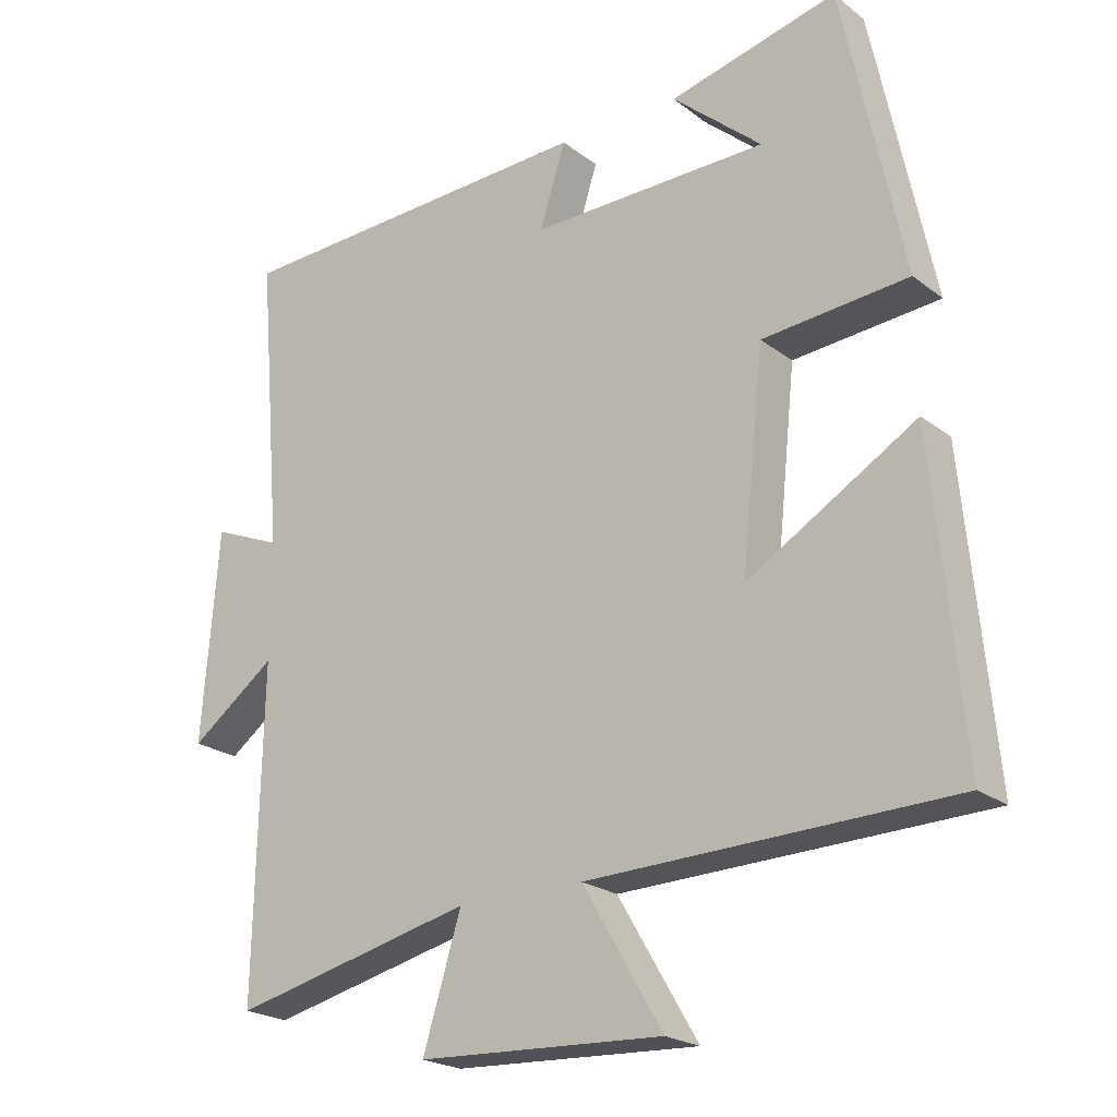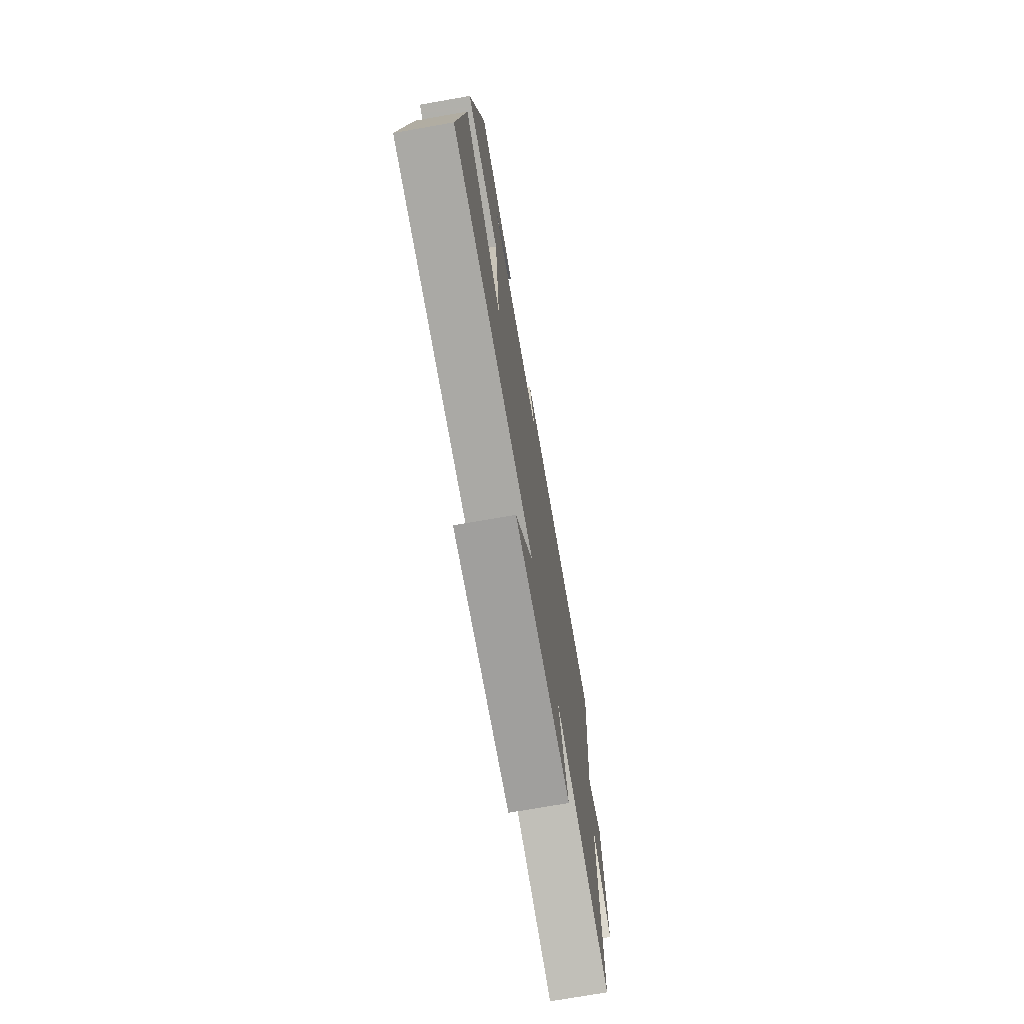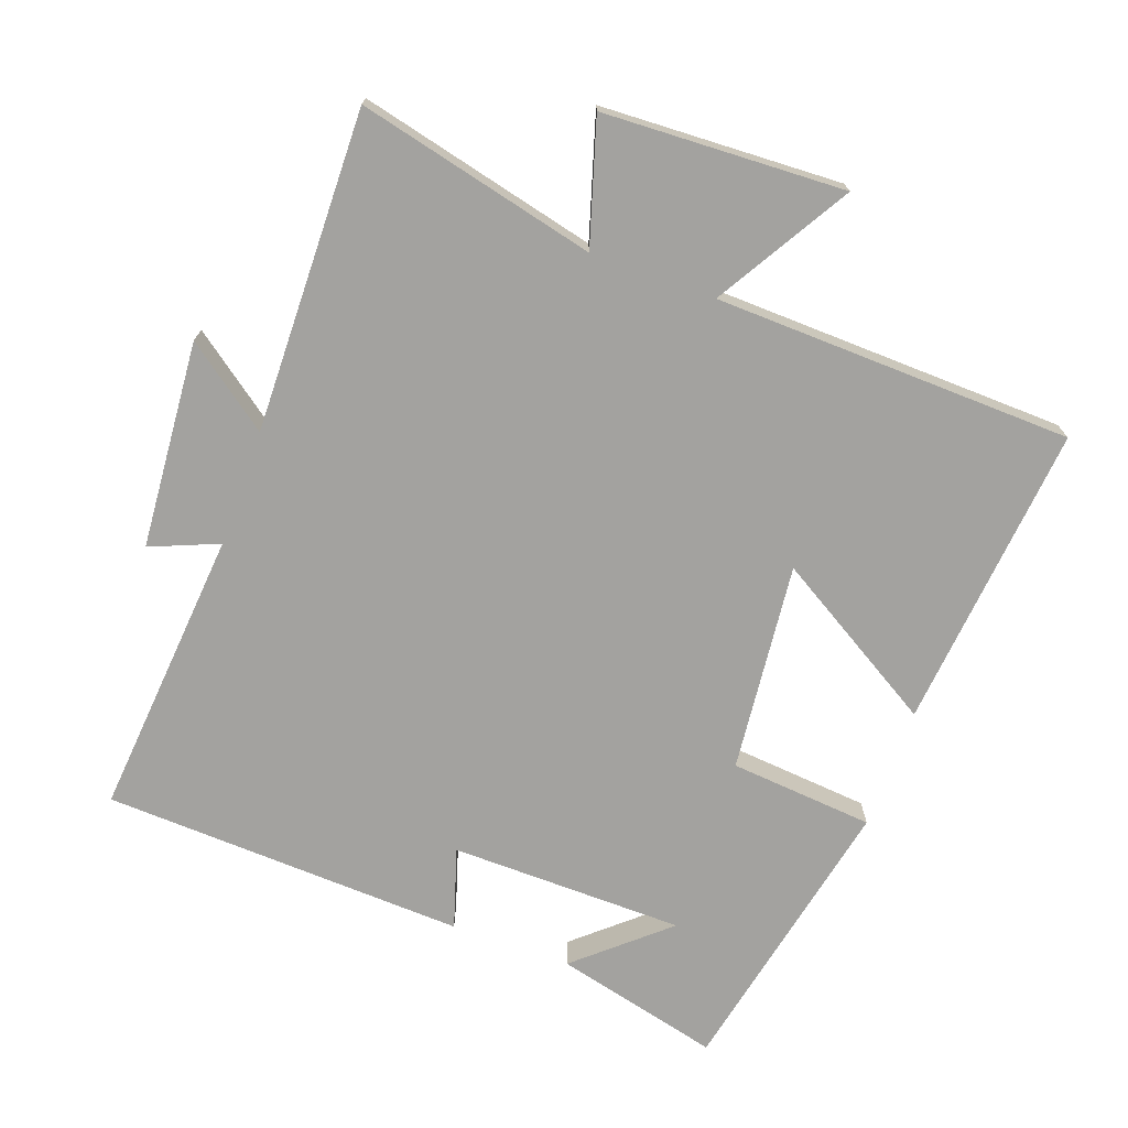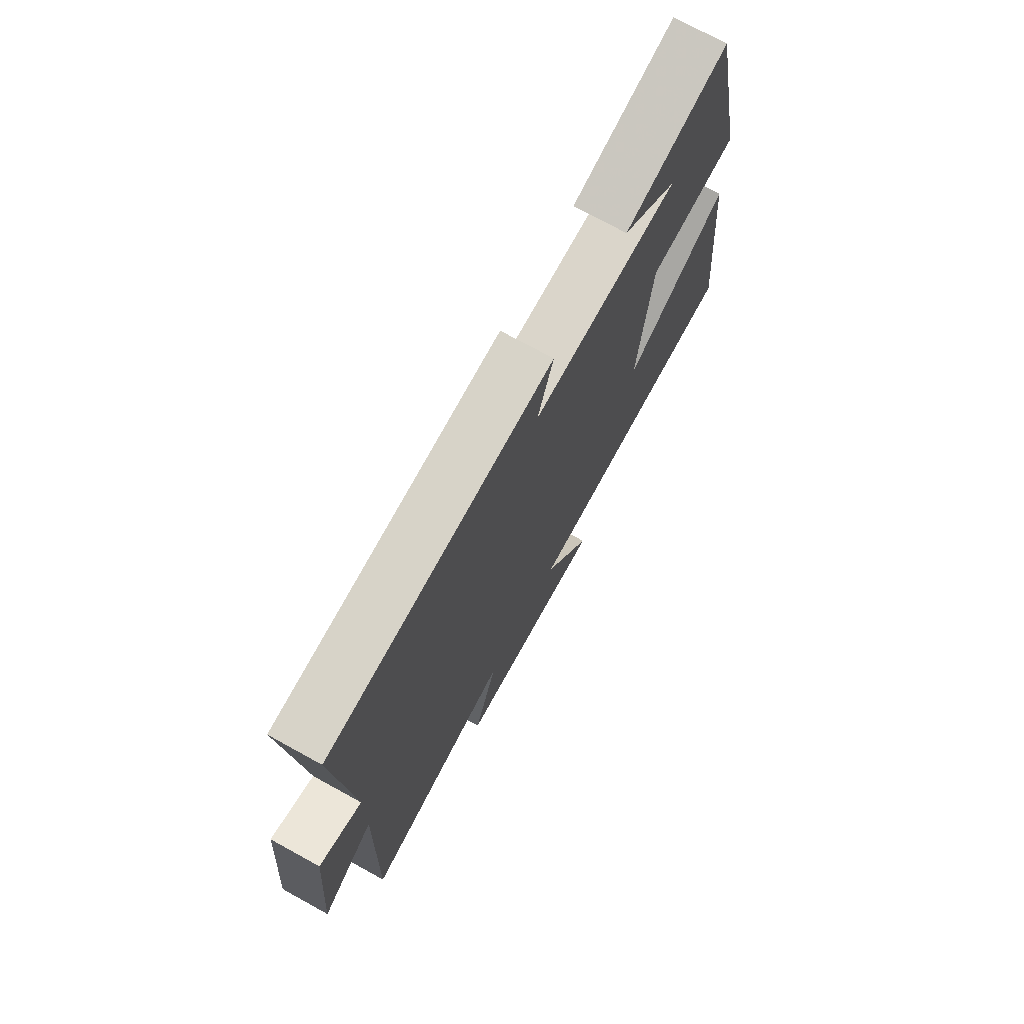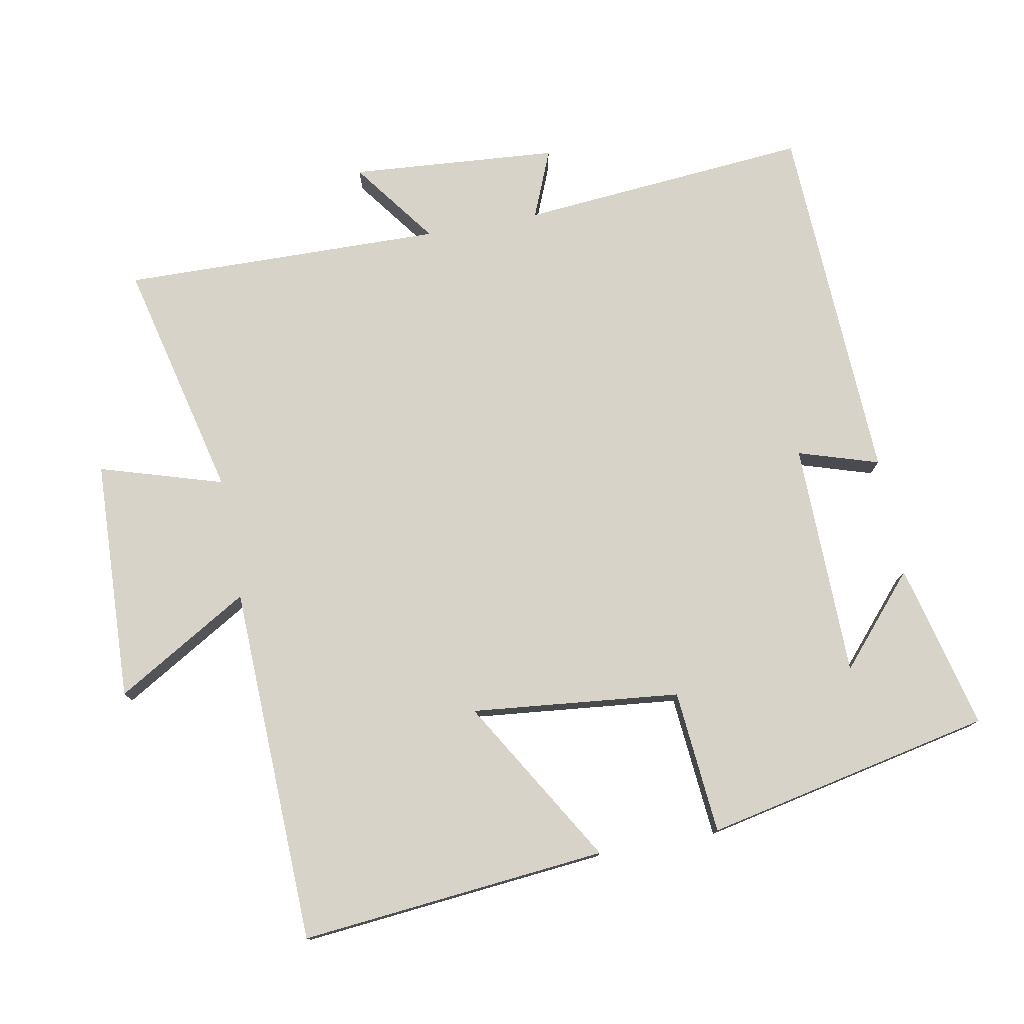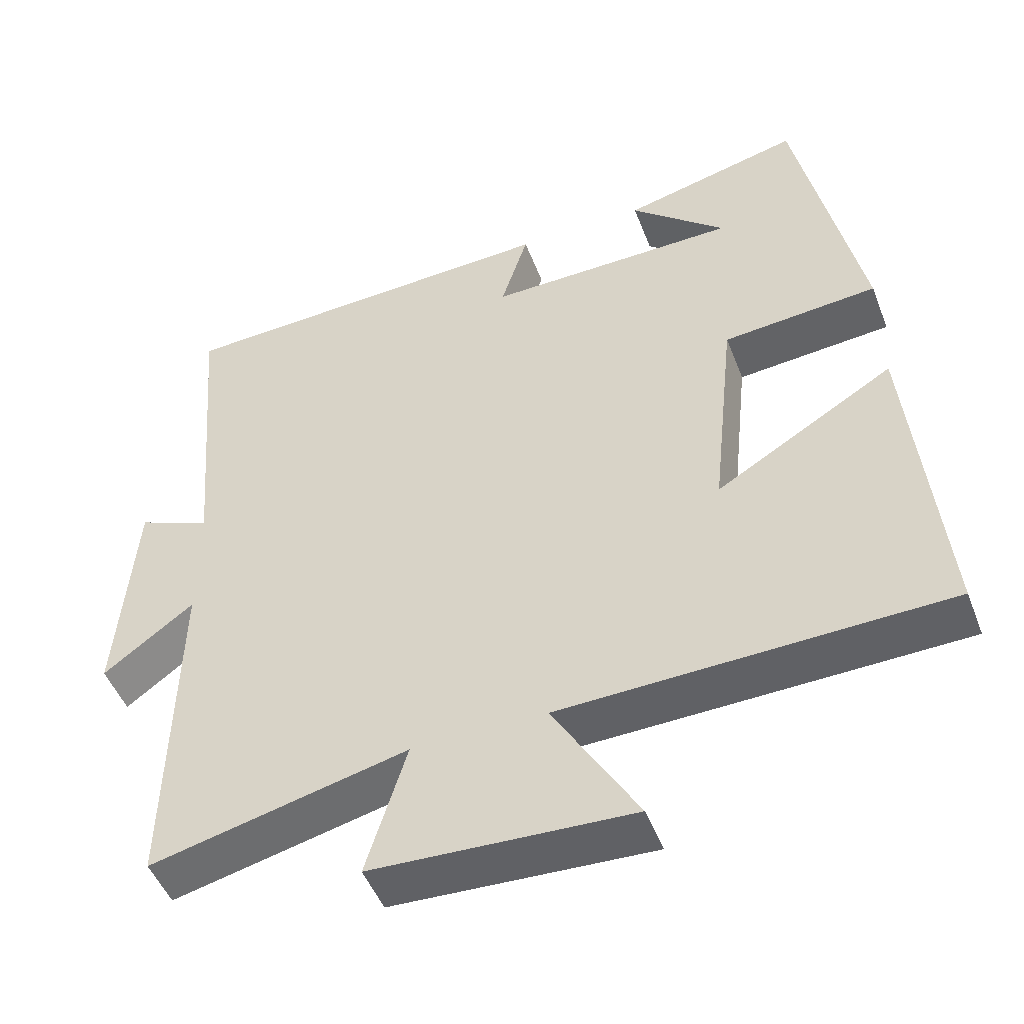
<metadata>
{"format":"obj","ext":"obj","renderer":"f3d","projection":"perspective","resolution":1024,"background":"white","views":[{"elev":-21.9,"azim":-142.6,"up":"+Z"},{"elev":-73.8,"azim":-80.1,"up":"+Z"},{"elev":-72.4,"azim":160.0,"up":"+Y"},{"elev":73.5,"azim":118.8,"up":"+Z"},{"elev":77.2,"azim":-100.7,"up":"+Y"},{"elev":-48.8,"azim":-159.3,"up":"+Z"}]}
</metadata>
<code>
v 0.51 0.07 -0.582
v 0.162 0.07 -0.5
v 0.217 0.07 -0.679
v -0.135 0.07 -0.695
v -0.02 0.07 -0.5
v -0.542 0.07 -0.485
v -0.5 0.07 -0.038
v -0.258 0.07 -0.182
v -0.29 0.07 0.122
v -0.5 0.07 0.14
v -0.413 0.07 0.559
v -0.171 0.07 0.5
v -0.3 0.07 0.387
v 0.042 0.07 0.383
v 0.005 0.07 0.5
v 0.535 0.07 0.478
v 0.5 0.07 0.056
v 0.599 0.07 0.097
v 0.623 0.07 -0.205
v 0.5 0.07 -0.114
v 0.51 0 -0.582
v 0.162 0 -0.5
v 0.217 0 -0.679
v -0.135 0 -0.695
v -0.02 0 -0.5
v -0.542 0 -0.485
v -0.5 0 -0.038
v -0.258 0 -0.182
v -0.29 0 0.122
v -0.5 0 0.14
v -0.413 0 0.559
v -0.171 0 0.5
v -0.3 0 0.387
v 0.042 0 0.383
v 0.005 0 0.5
v 0.535 0 0.478
v 0.5 0 0.056
v 0.599 0 0.097
v 0.623 0 -0.205
v 0.5 0 -0.114
f 17 18 19 20
f 14 15 16 17
f 13 14 17 20
f 11 12 13
f 9 10 11 13
f 20 1 2
f 13 20 2
f 9 13 2
f 8 9 2
f 7 8 2
f 6 7 2
f 5 6 2
f 2 3 4 5
f 40 39 38 37
f 37 36 35 34
f 40 37 34 33
f 33 32 31
f 33 31 30 29
f 22 21 40
f 22 40 33
f 22 33 29
f 22 29 28
f 22 28 27
f 22 27 26
f 22 26 25
f 25 24 23 22
f 1 21 22 2
f 2 22 23 3
f 3 23 24 4
f 4 24 25 5
f 5 25 26 6
f 6 26 27 7
f 7 27 28 8
f 8 28 29 9
f 9 29 30 10
f 10 30 31 11
f 11 31 32 12
f 12 32 33 13
f 13 33 34 14
f 14 34 35 15
f 15 35 36 16
f 16 36 37 17
f 17 37 38 18
f 18 38 39 19
f 19 39 40 20
f 20 40 21 1

</code>
